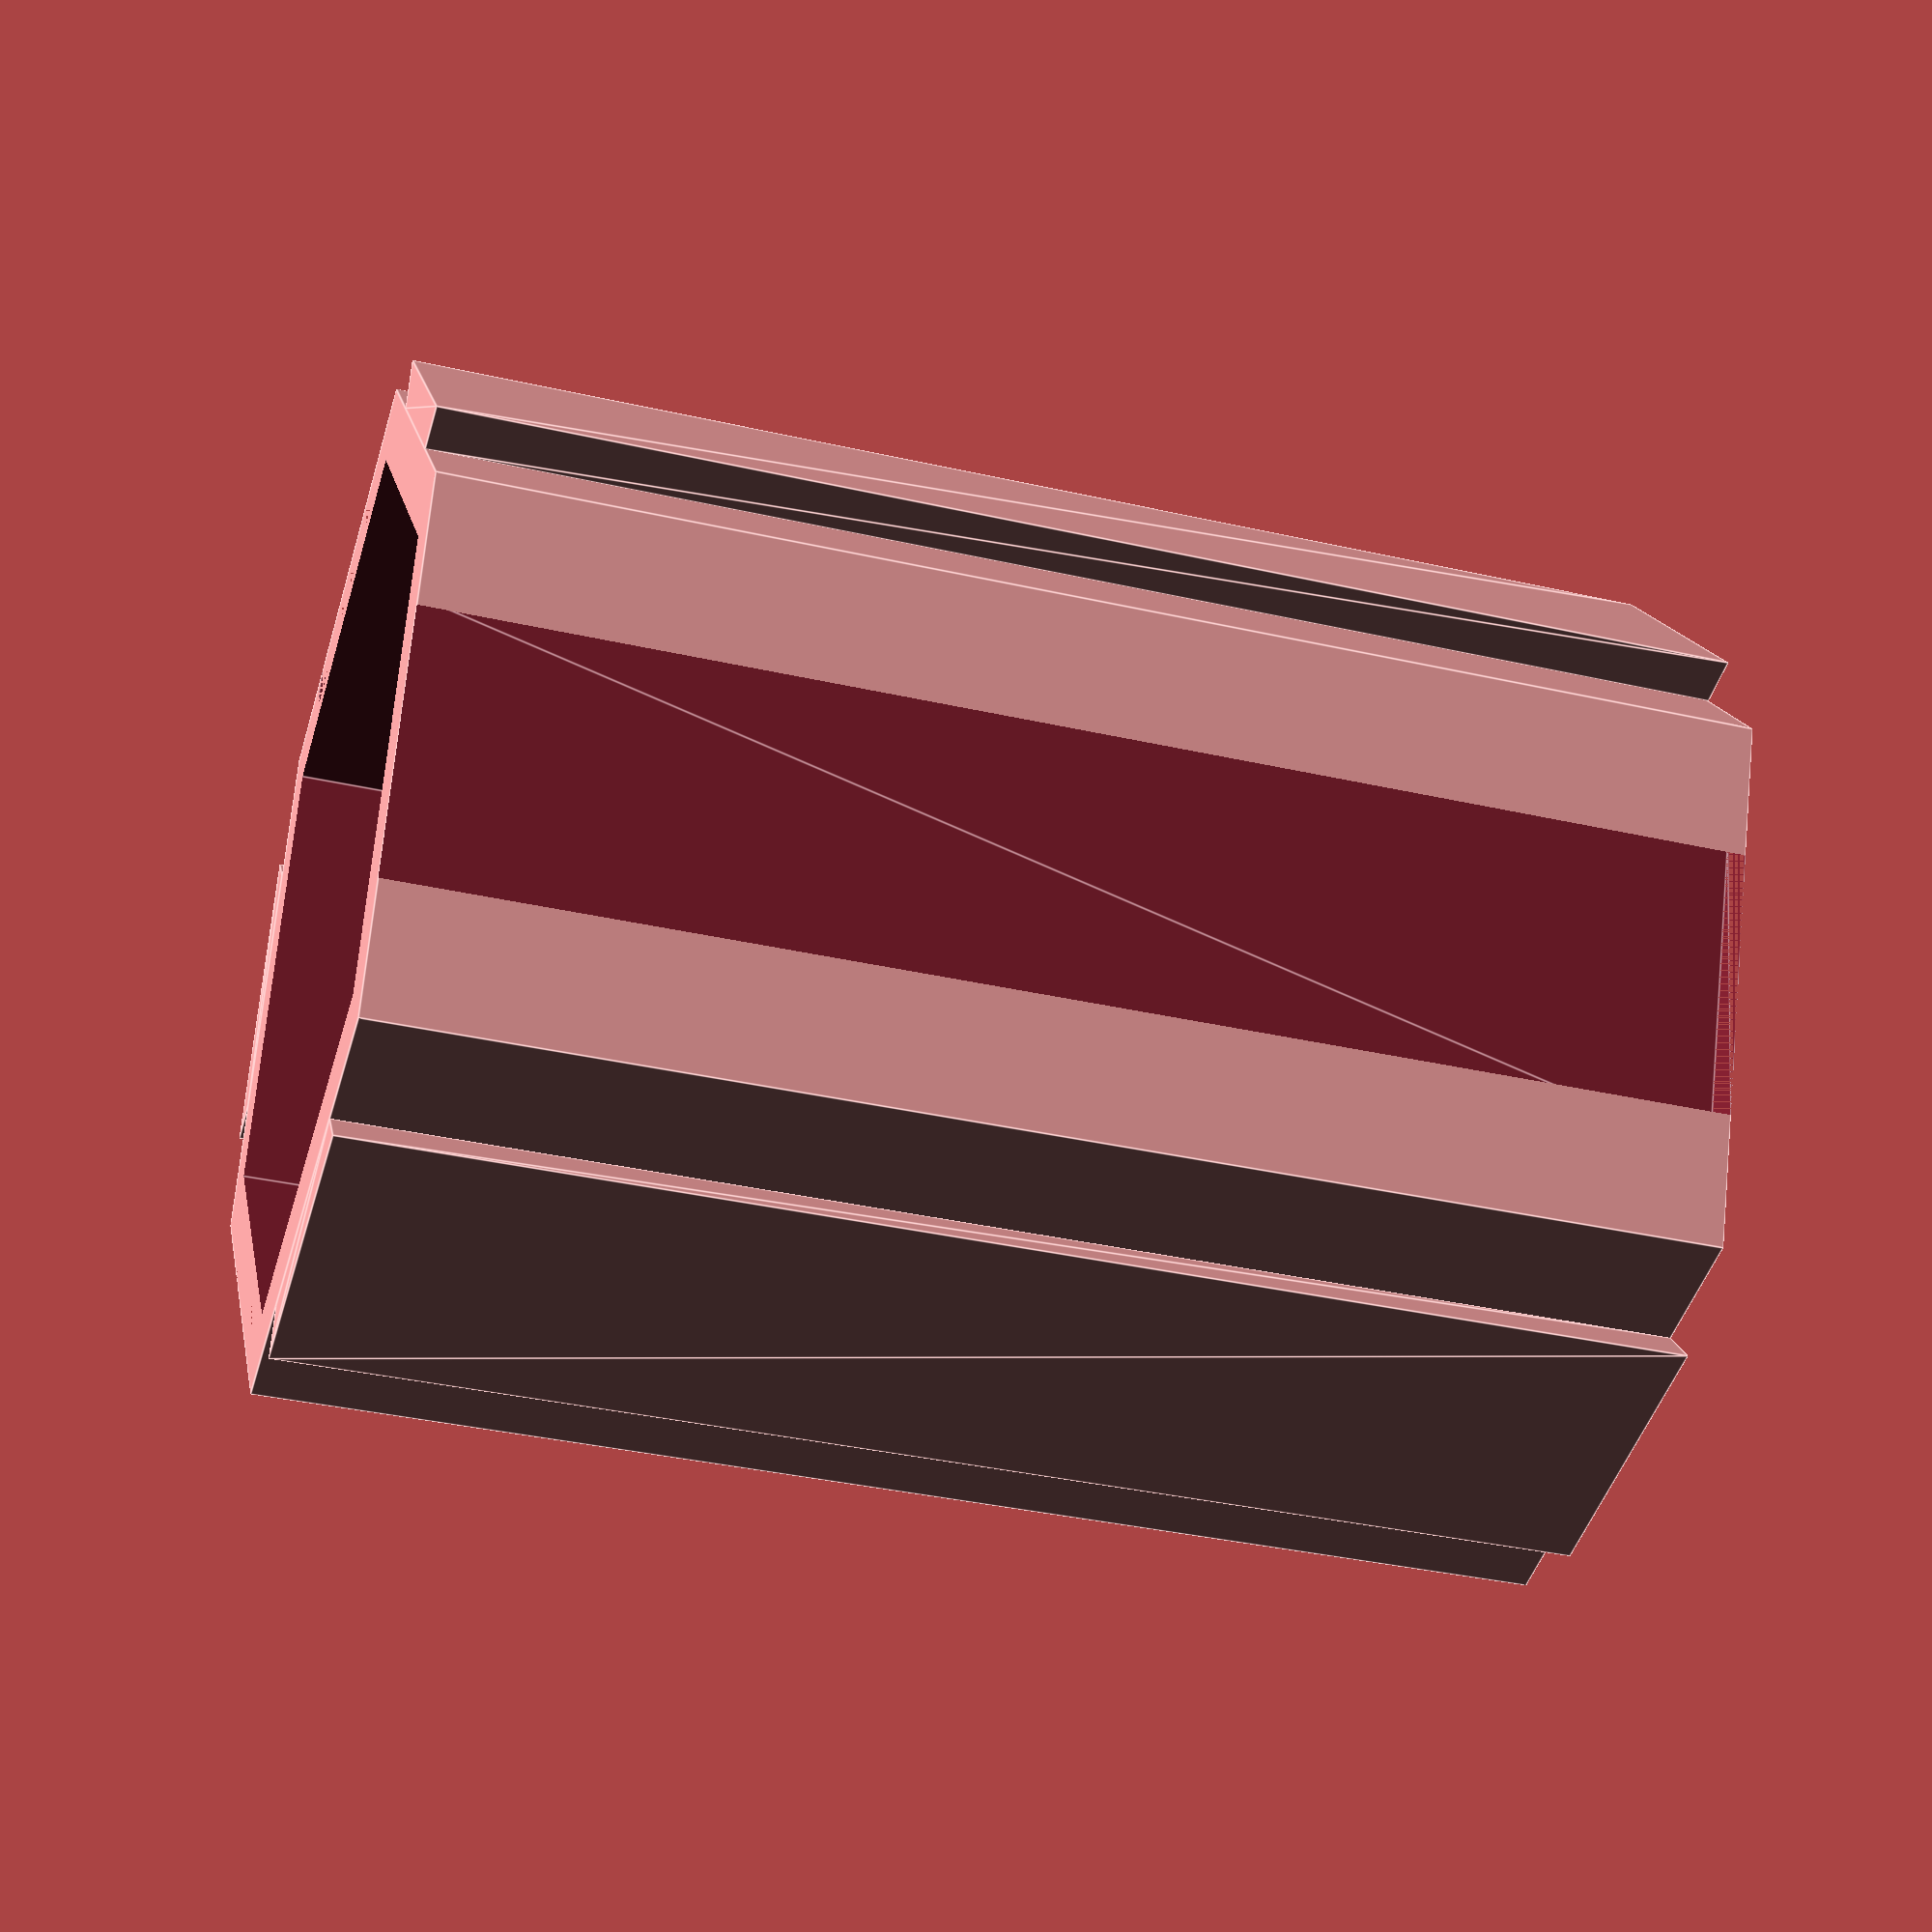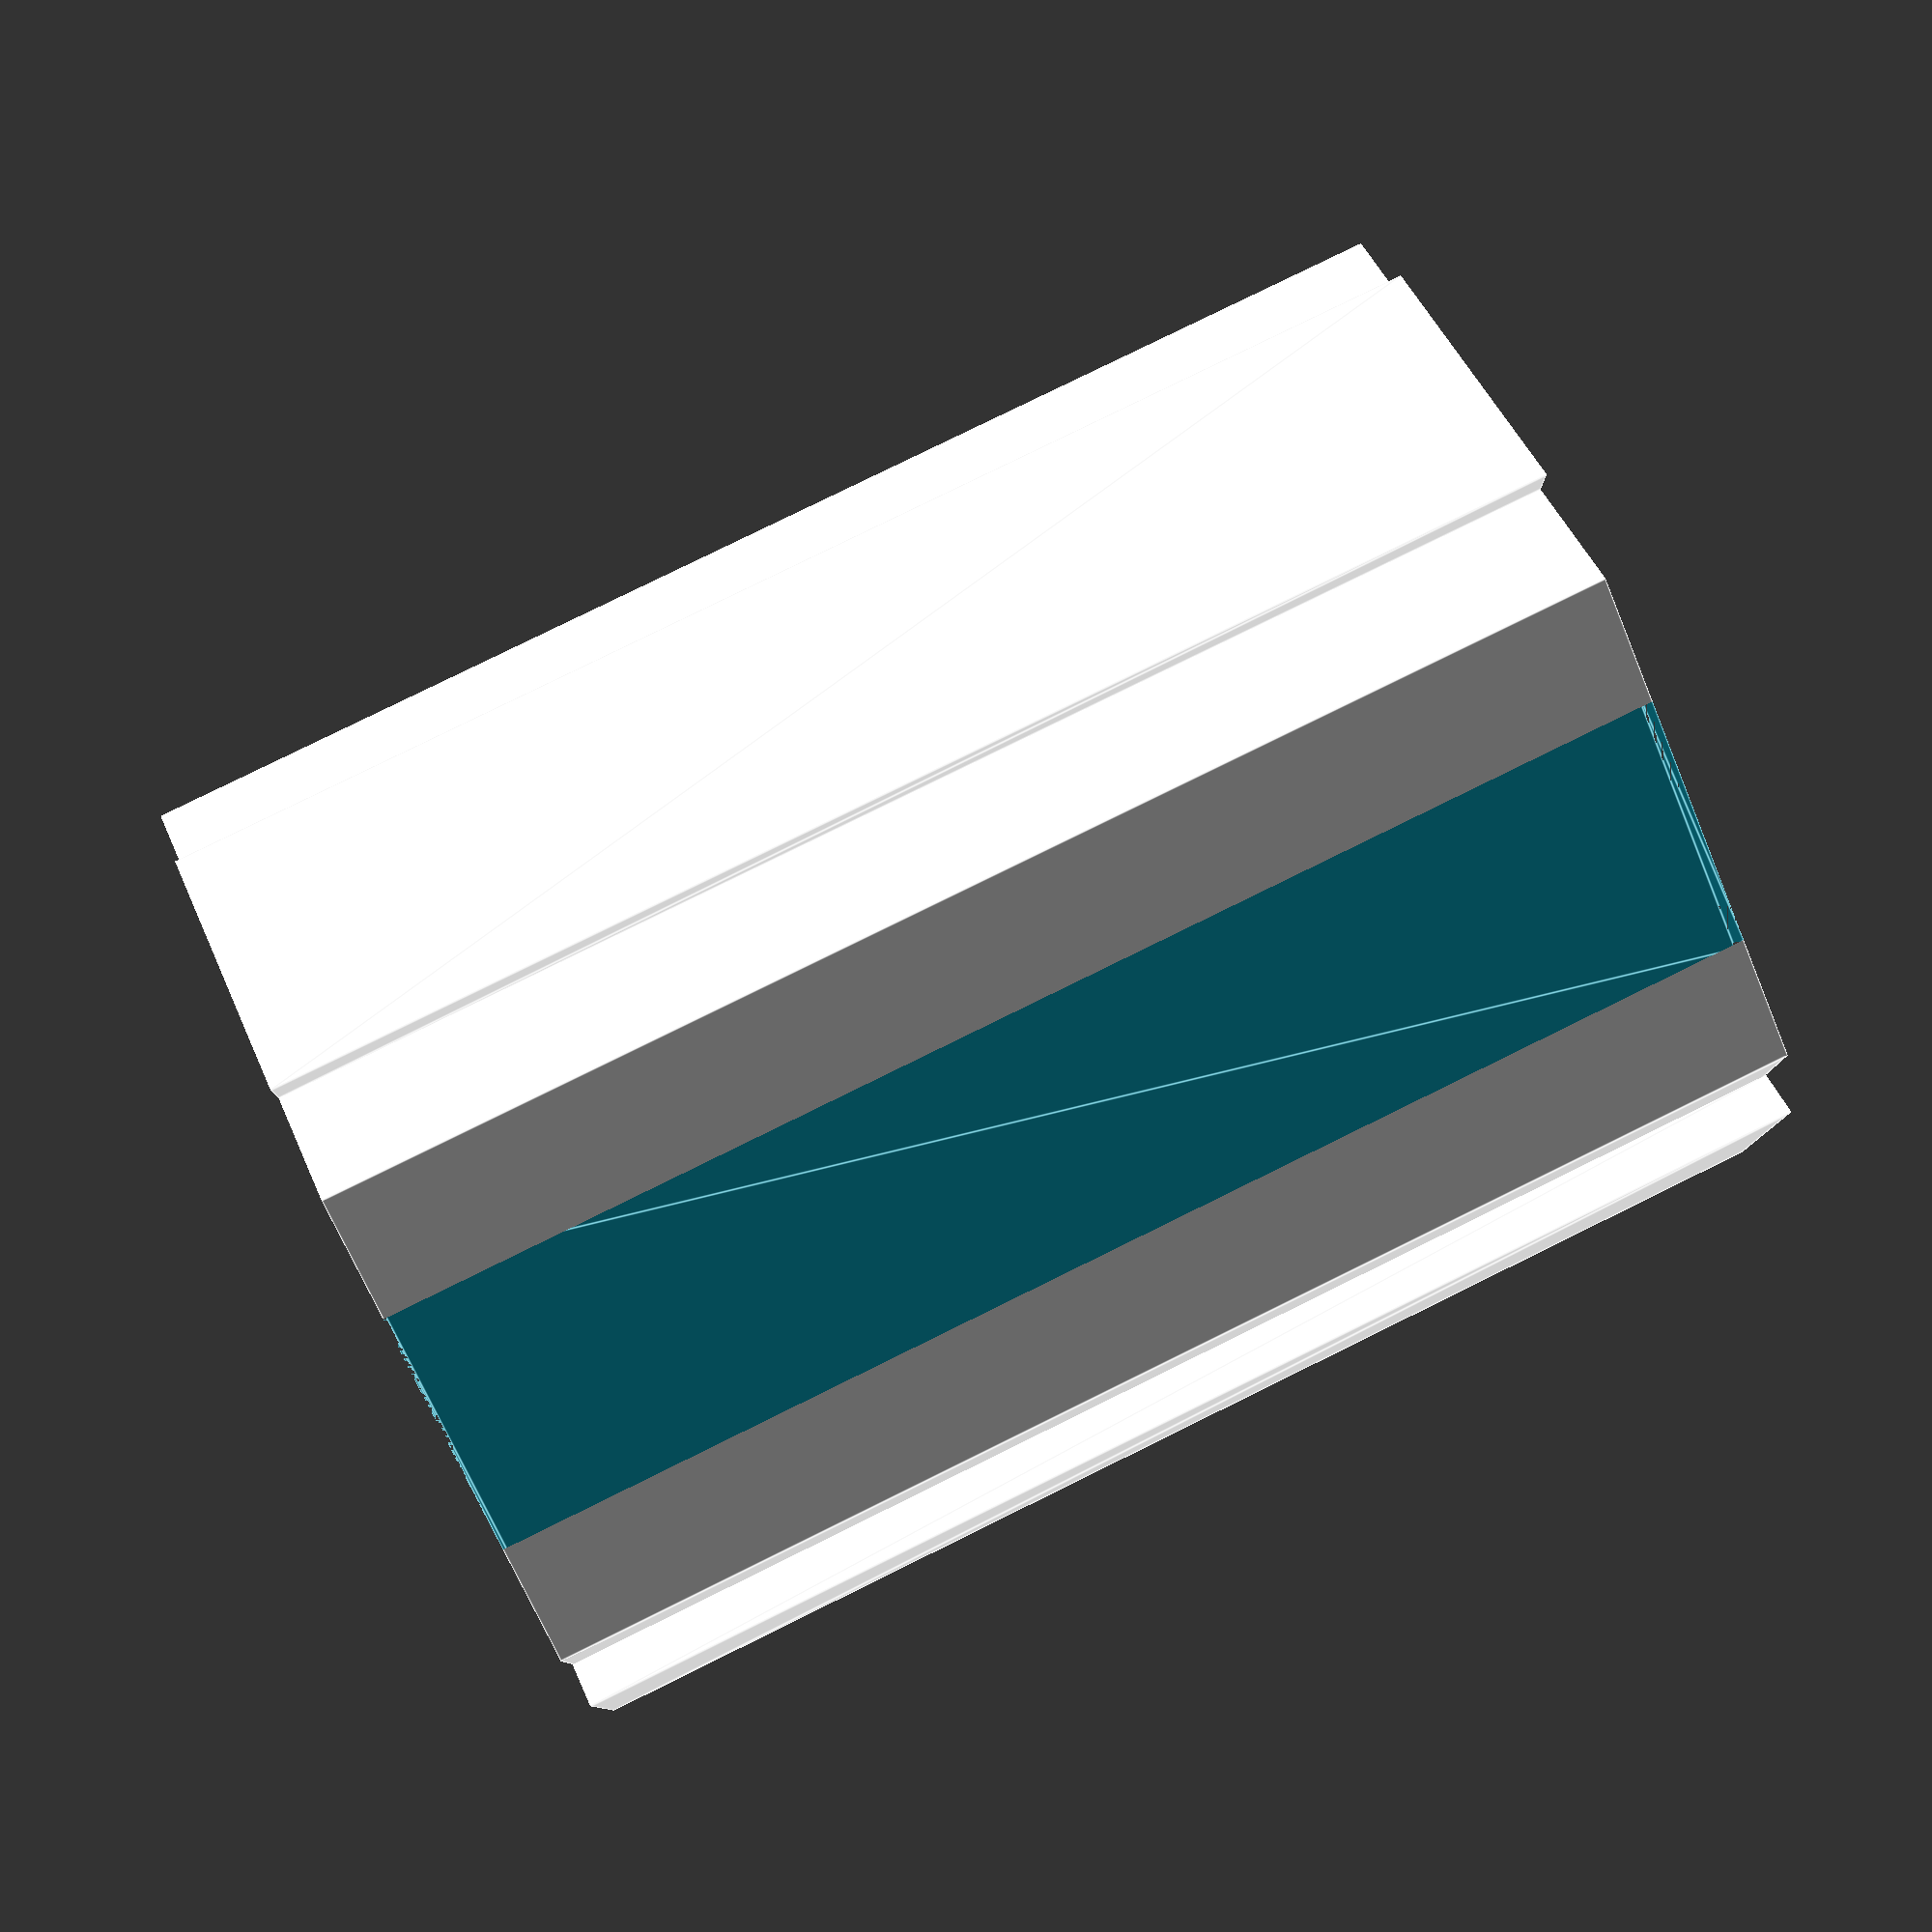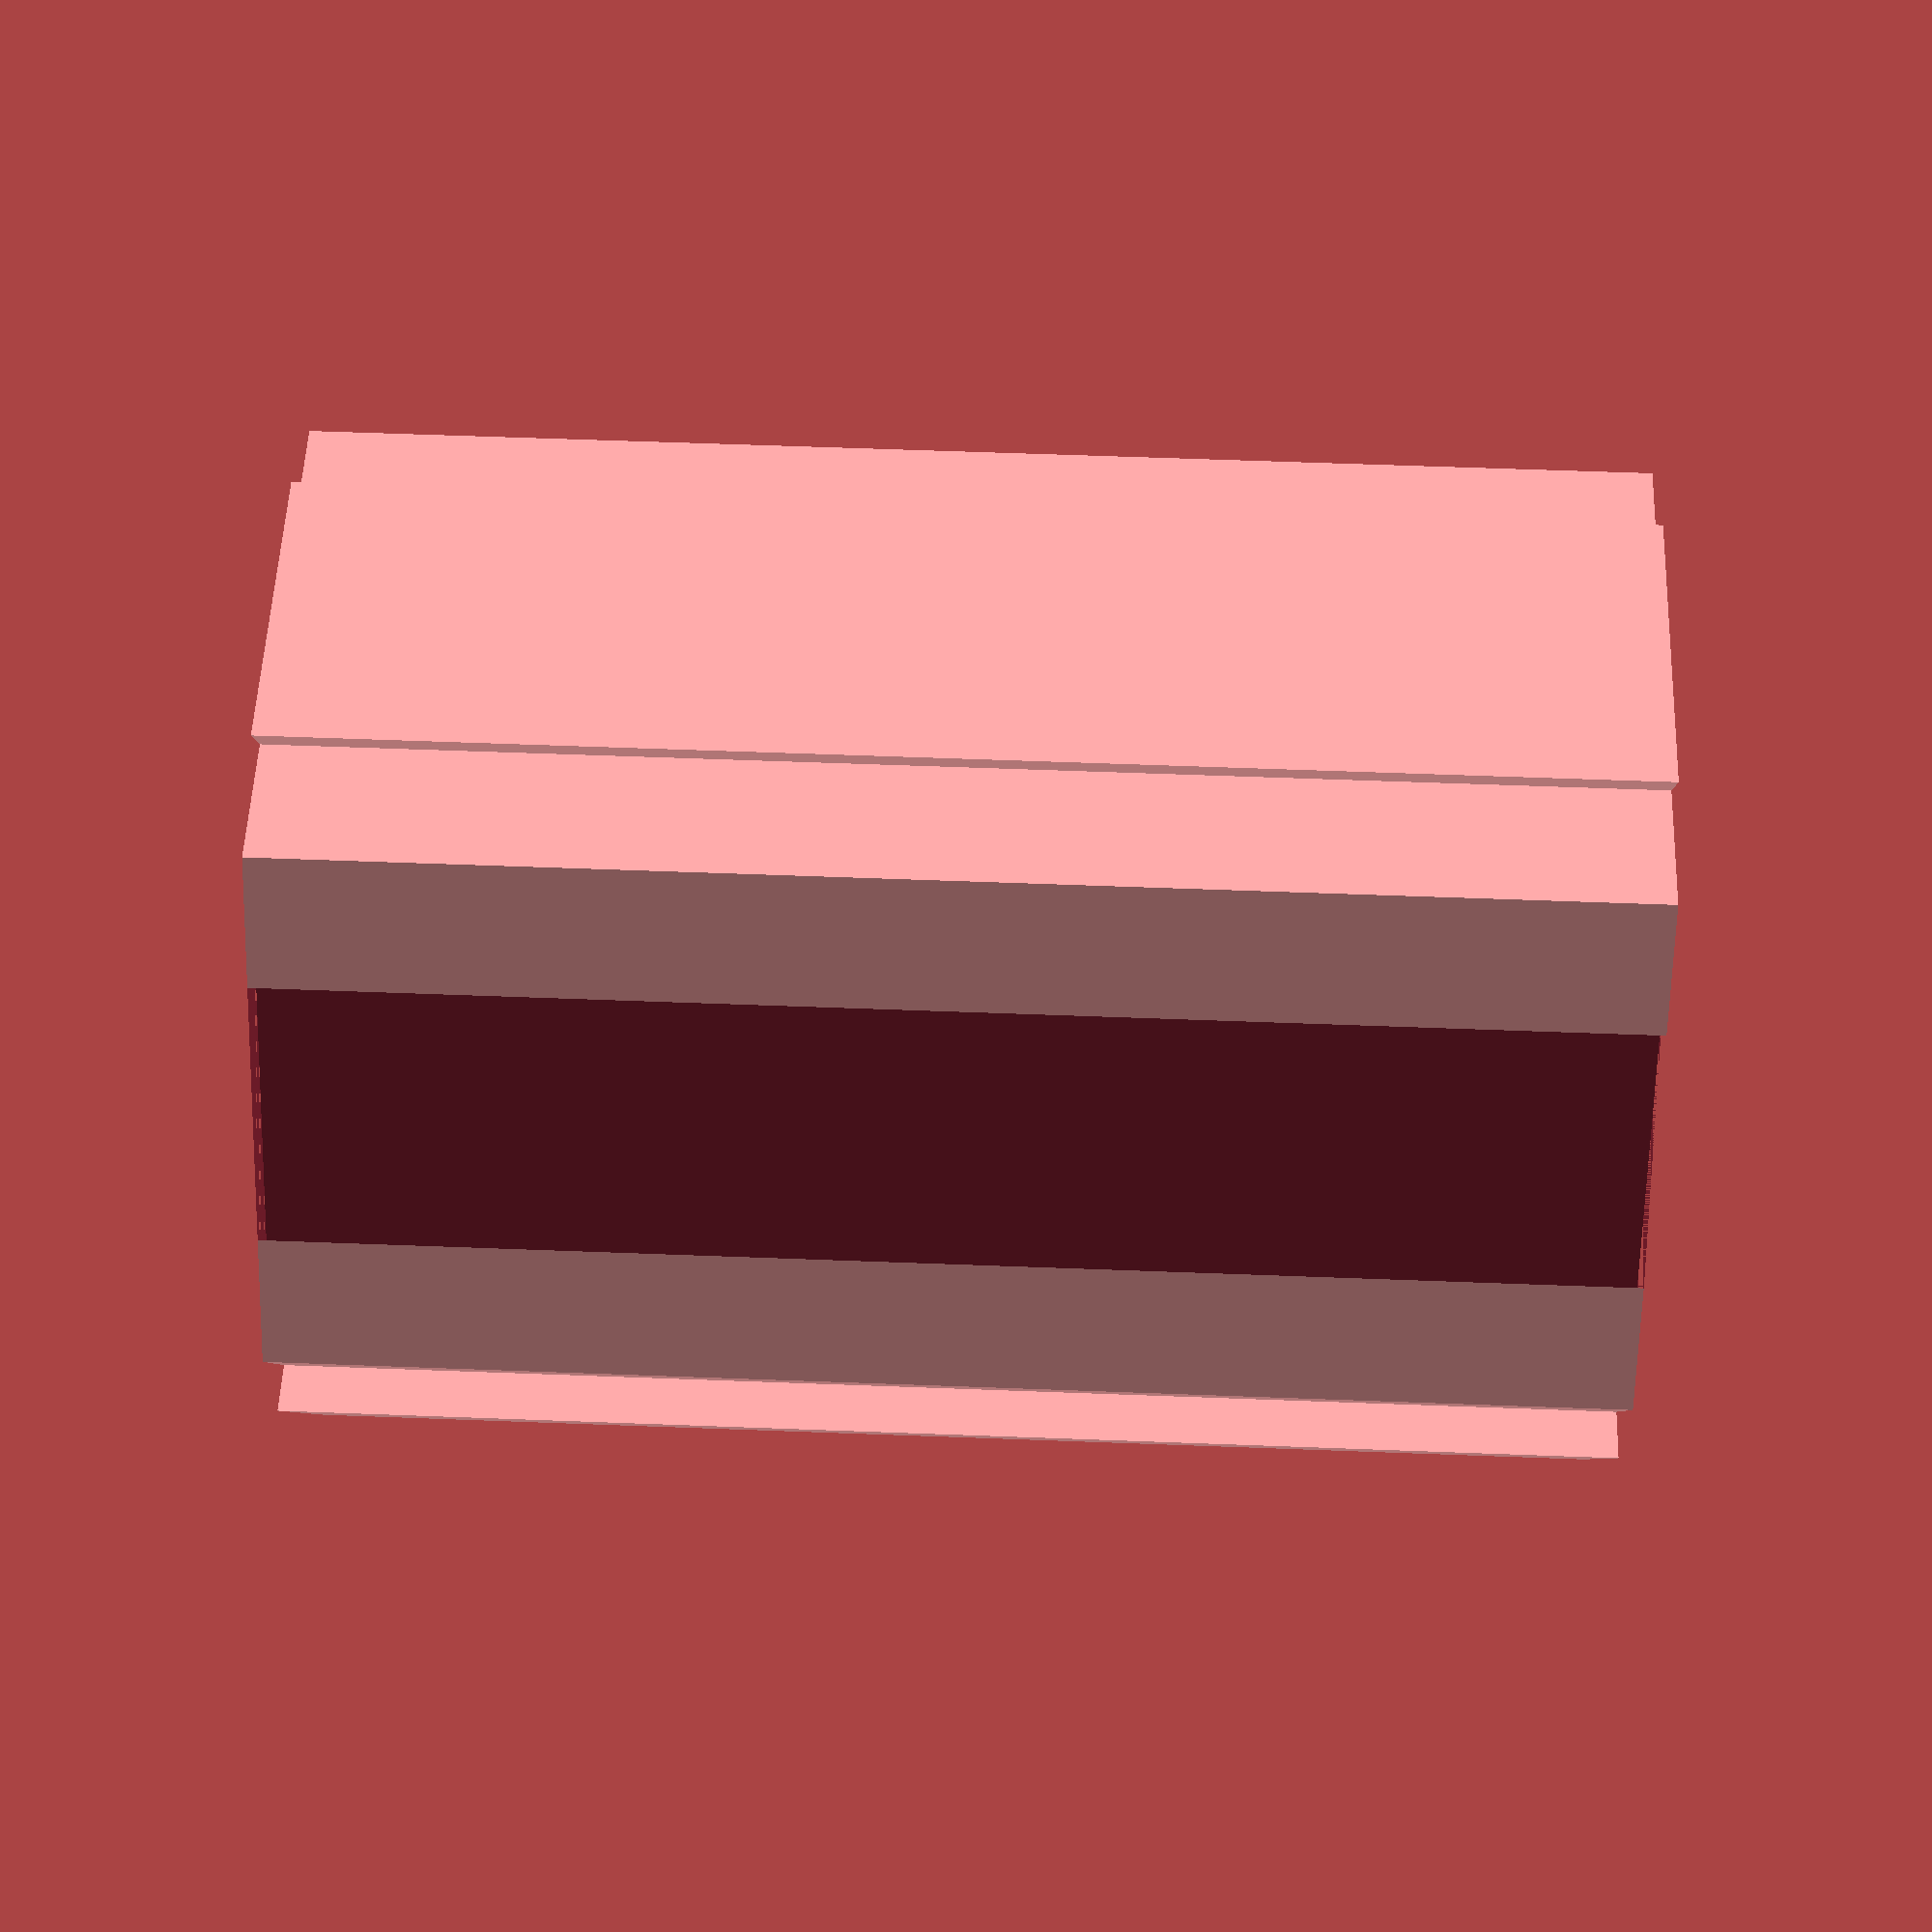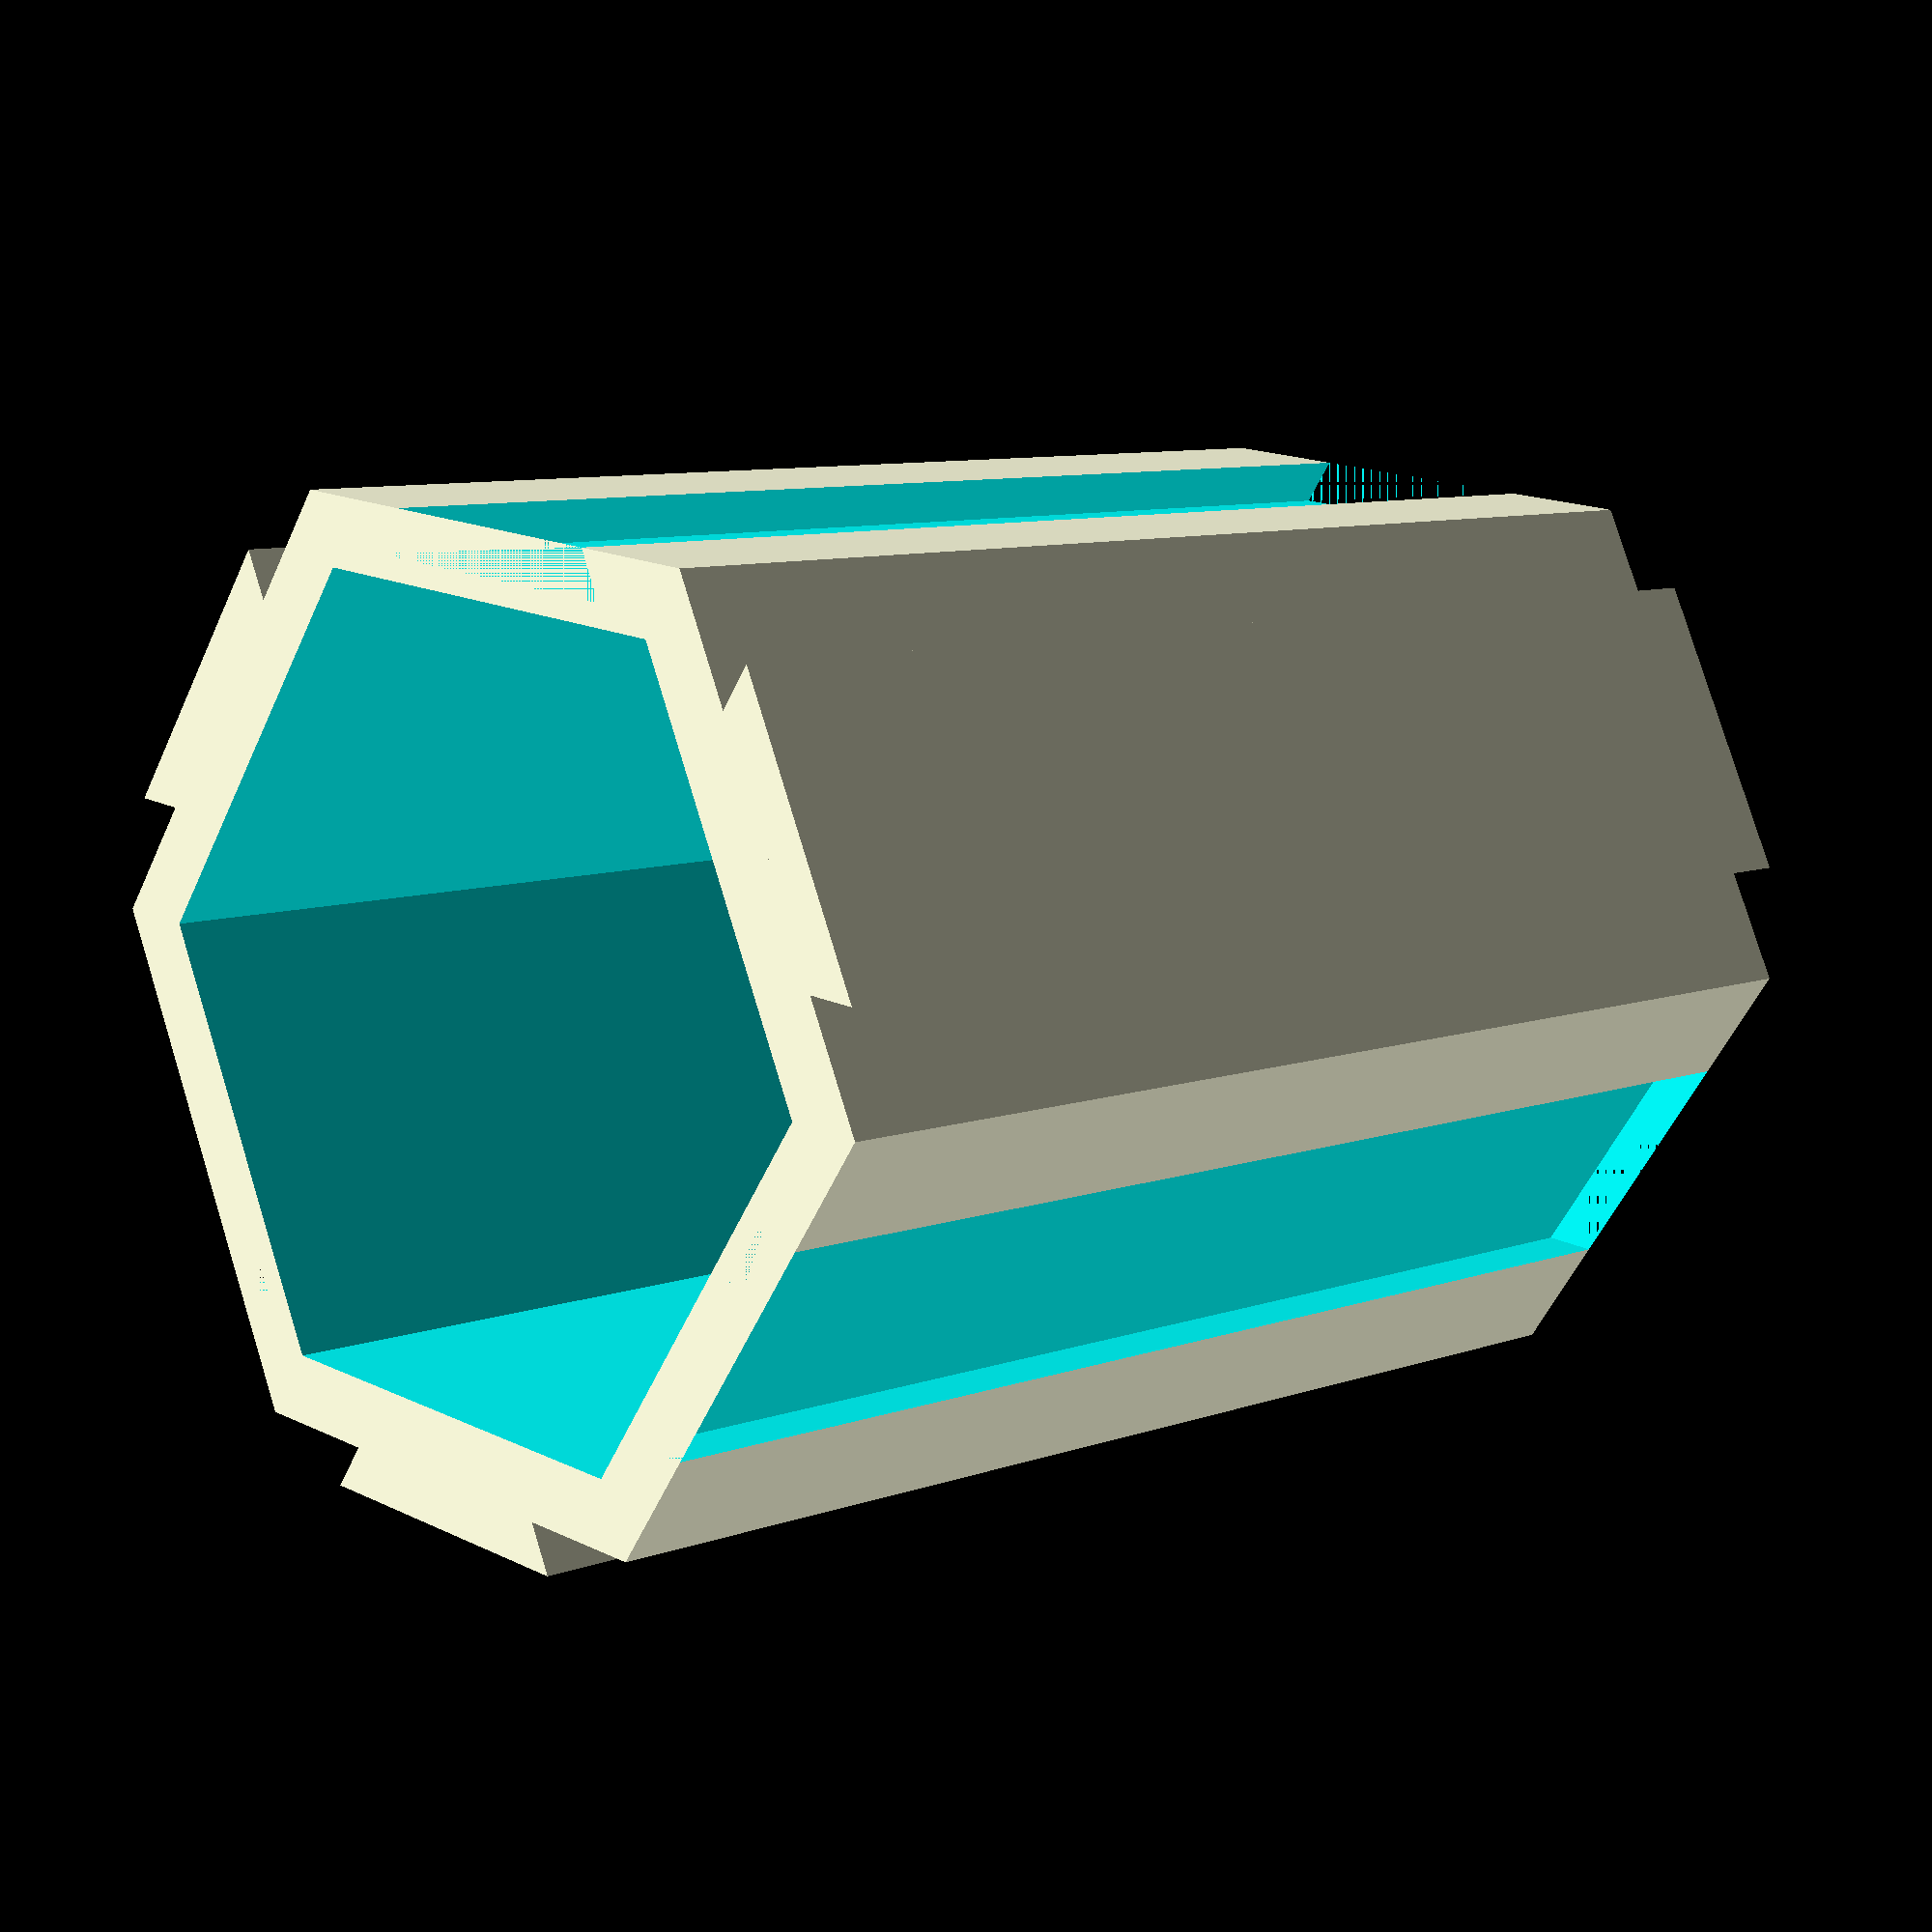
<openscad>
depth=50;
diameter=40;
mainFrameThickness=3;

$fn=100;

enableMountingHoles=false;

difference() {
    basebody();
    if(enableMountingHoles) {
        hole();
        rotate([0,0,180]) hole();
    }
}



module basebody() {
    difference() {
        cylinder(d=diameter, h=depth, $fn=6);
        translate([0,0,3]) cylinder(d=diameter-mainFrameThickness*2, h=depth + 1, $fn=6);
        cylinder(r=diameter/2-mainFrameThickness-2.5, h=depth + 1, $fn=6);
        
        translate([0, 16.45, 0]) holders();
        rotate([0,0,120]) translate([0, 16.45, 0]) holders();
        rotate([0,0,240]) translate([0, 16.45, 0]) holders();
    }
    
    rotate([0,0,60]) translate([0, 18.18, 0]) rotate([0,0,180]) scale([0.99,0.99,1]) holders();
rotate([0,0,180]) translate([0, 18.18, 0]) rotate([0,0,180]) scale([0.99,0.99,1]) holders();
rotate([0,0,300]) translate([0, 18.18, 0]) rotate([0,0,180]) scale([0.99,0.99,1]) holders();
    
    if(enableMountingHoles) {
        holeFrame();
        rotate([0,0,180]) holeFrame();
    }
}

module holders() {
    width=12;
    gripWidth=1;
    gripDepth=1.75;
    translate([-width/2, -gripDepth/2, 0])
    linear_extrude(height=depth)
    polygon([[0,0], [width, 0], [width-gripWidth, gripDepth], [gripWidth, gripDepth]]);
}

module holeFrame() {
    translate([diameter/2- mainFrameThickness - 5, 0, 0]) cylinder(r=5, h=3, $fn=6);
}

module hole() {
    headdiam=6.75;
    holediam=3.25;
    
    translate([diameter/2- mainFrameThickness - 5, 0, 0]) cylinder(d=holediam, h=3);
    translate([diameter/2- mainFrameThickness - 5, 0, 0.75]) cylinder(h=2.25, d1=holediam, d2=headdiam);
}

</openscad>
<views>
elev=36.5 azim=230.5 roll=73.5 proj=p view=edges
elev=279.2 azim=149.7 roll=63.8 proj=p view=edges
elev=299.2 azim=293.2 roll=92.2 proj=p view=wireframe
elev=171.5 azim=185.4 roll=134.9 proj=p view=solid
</views>
